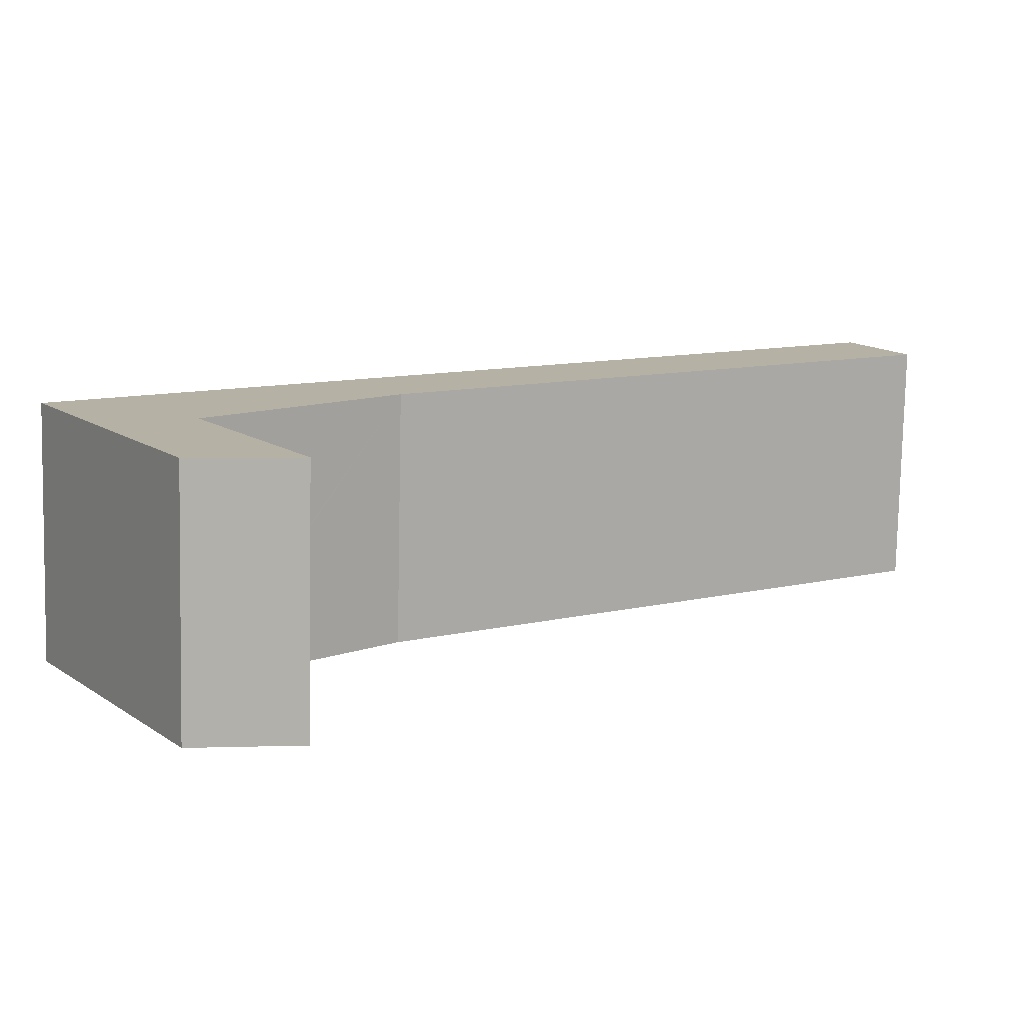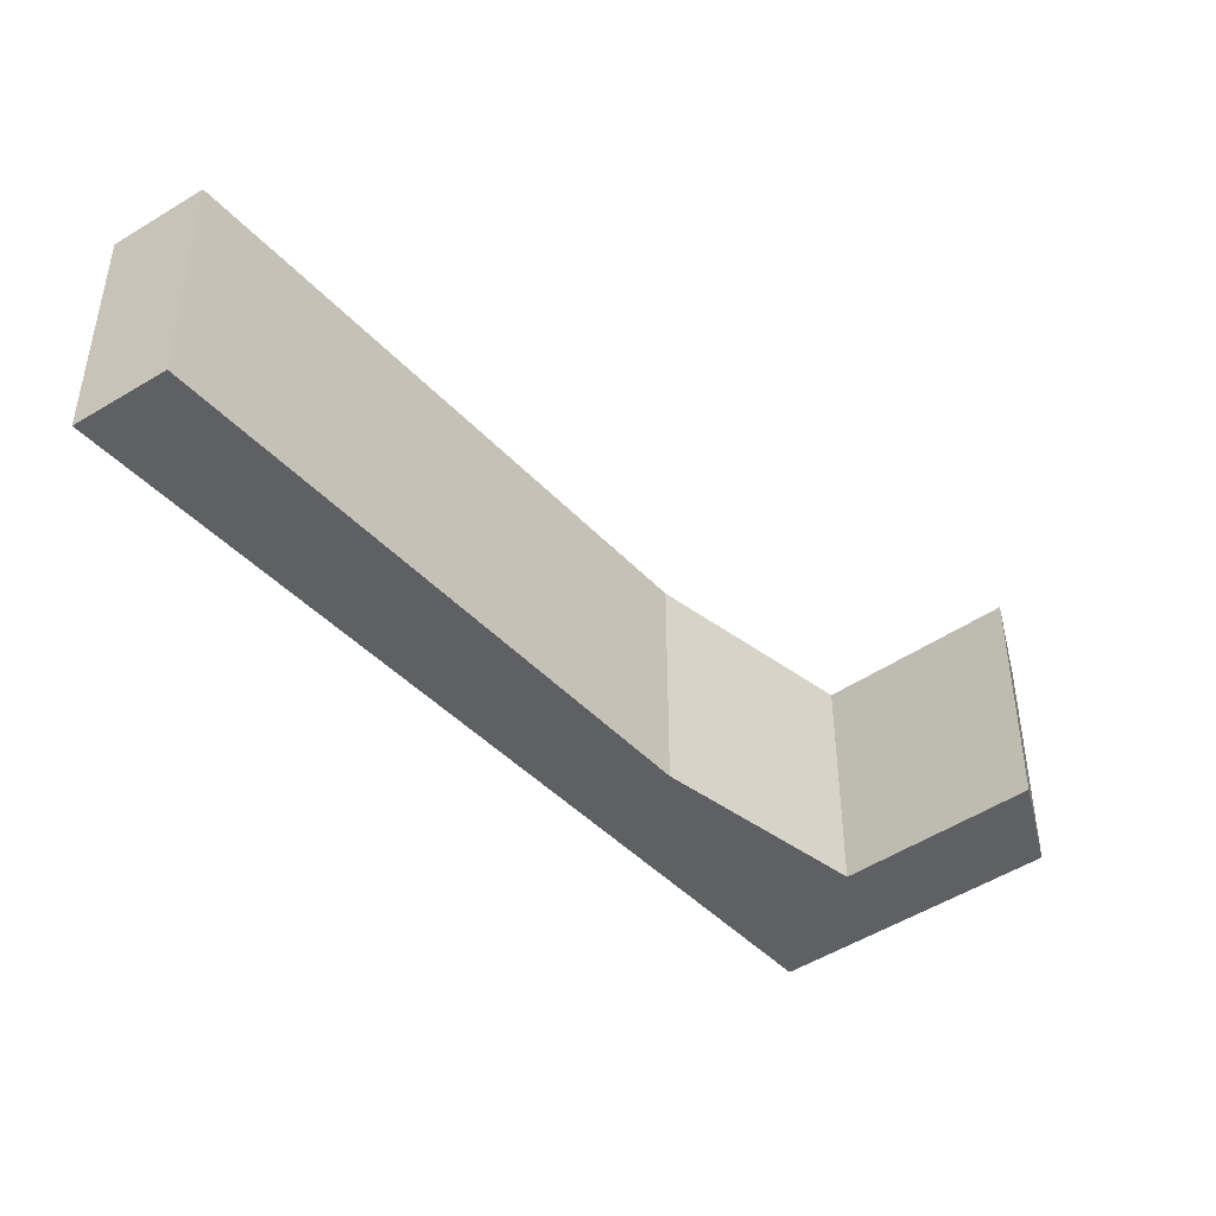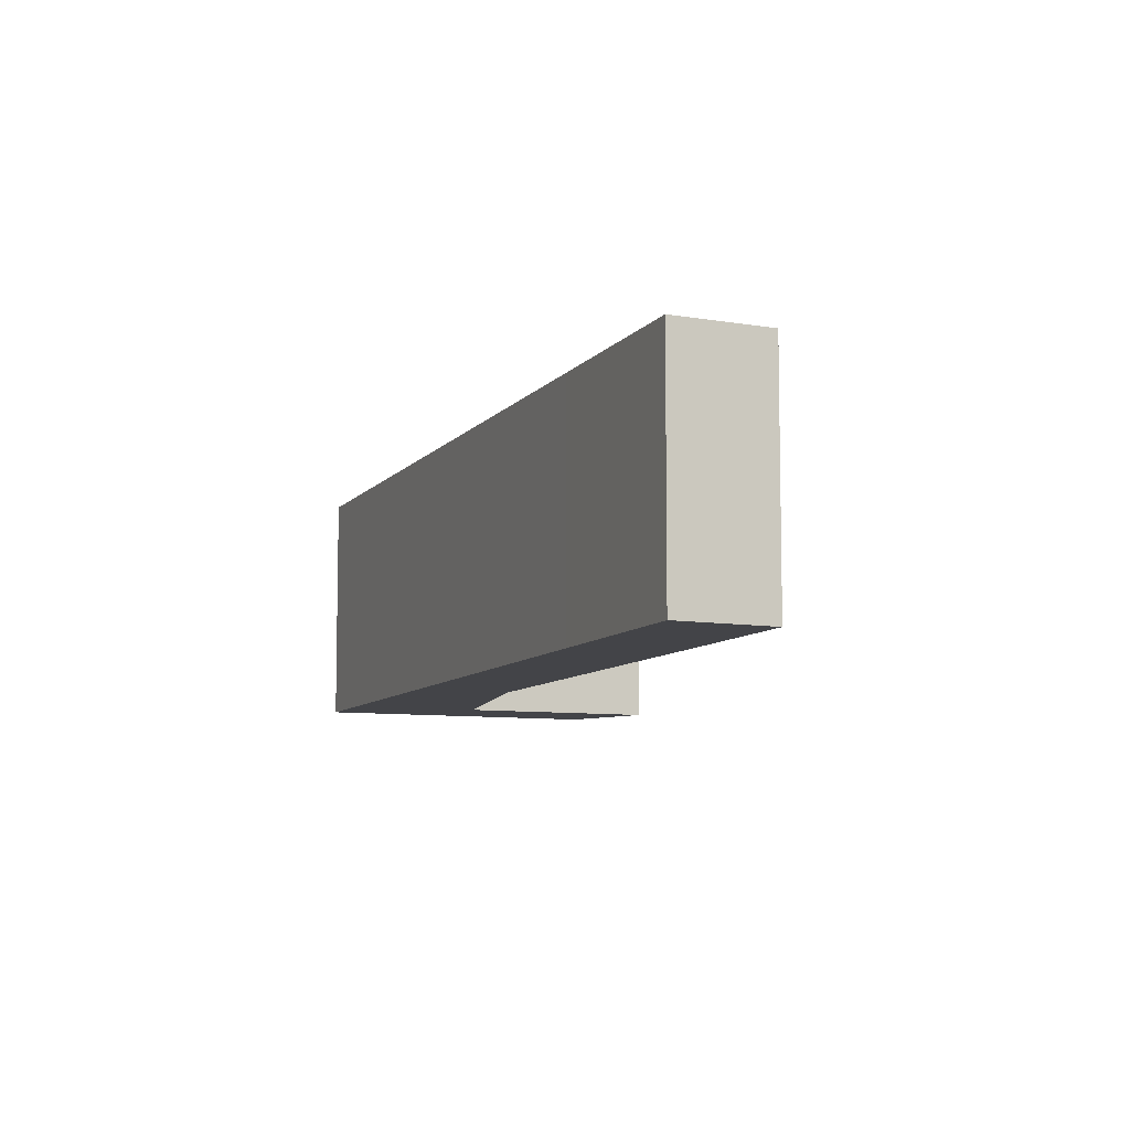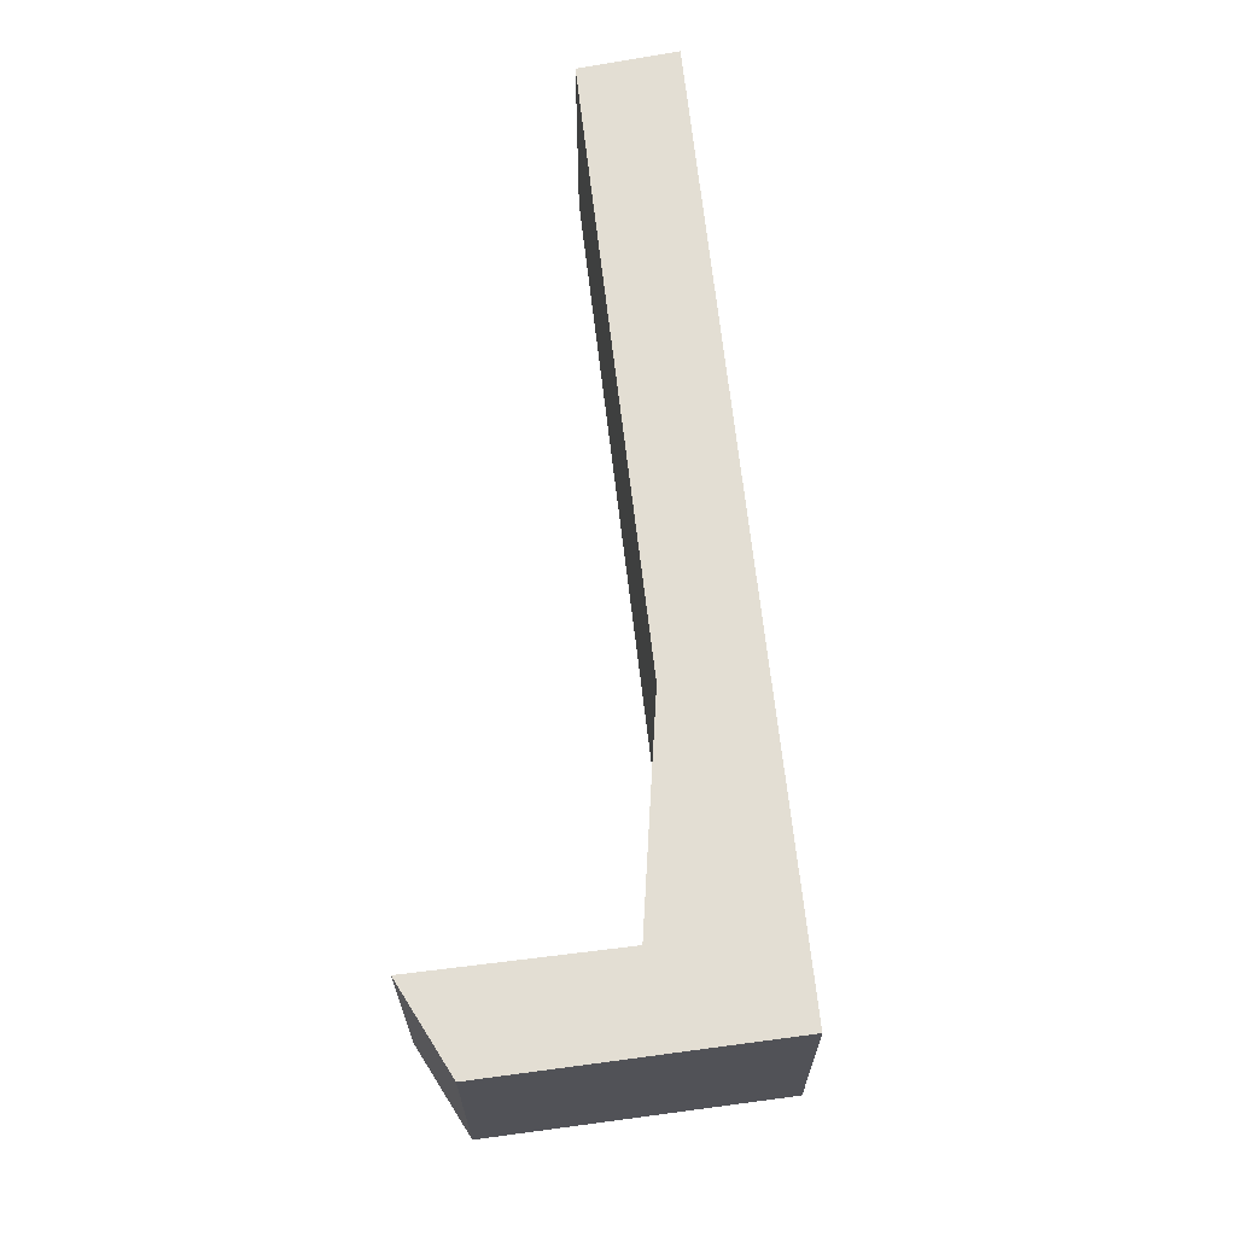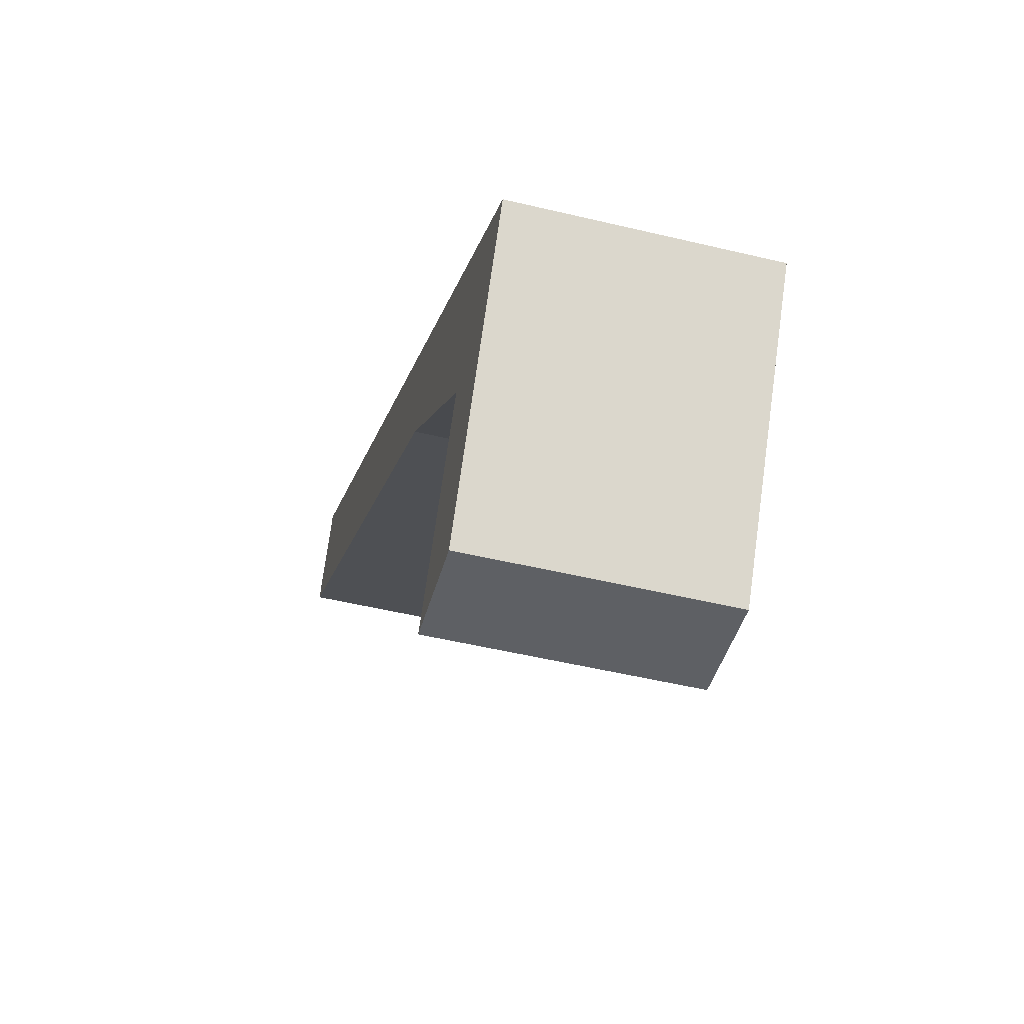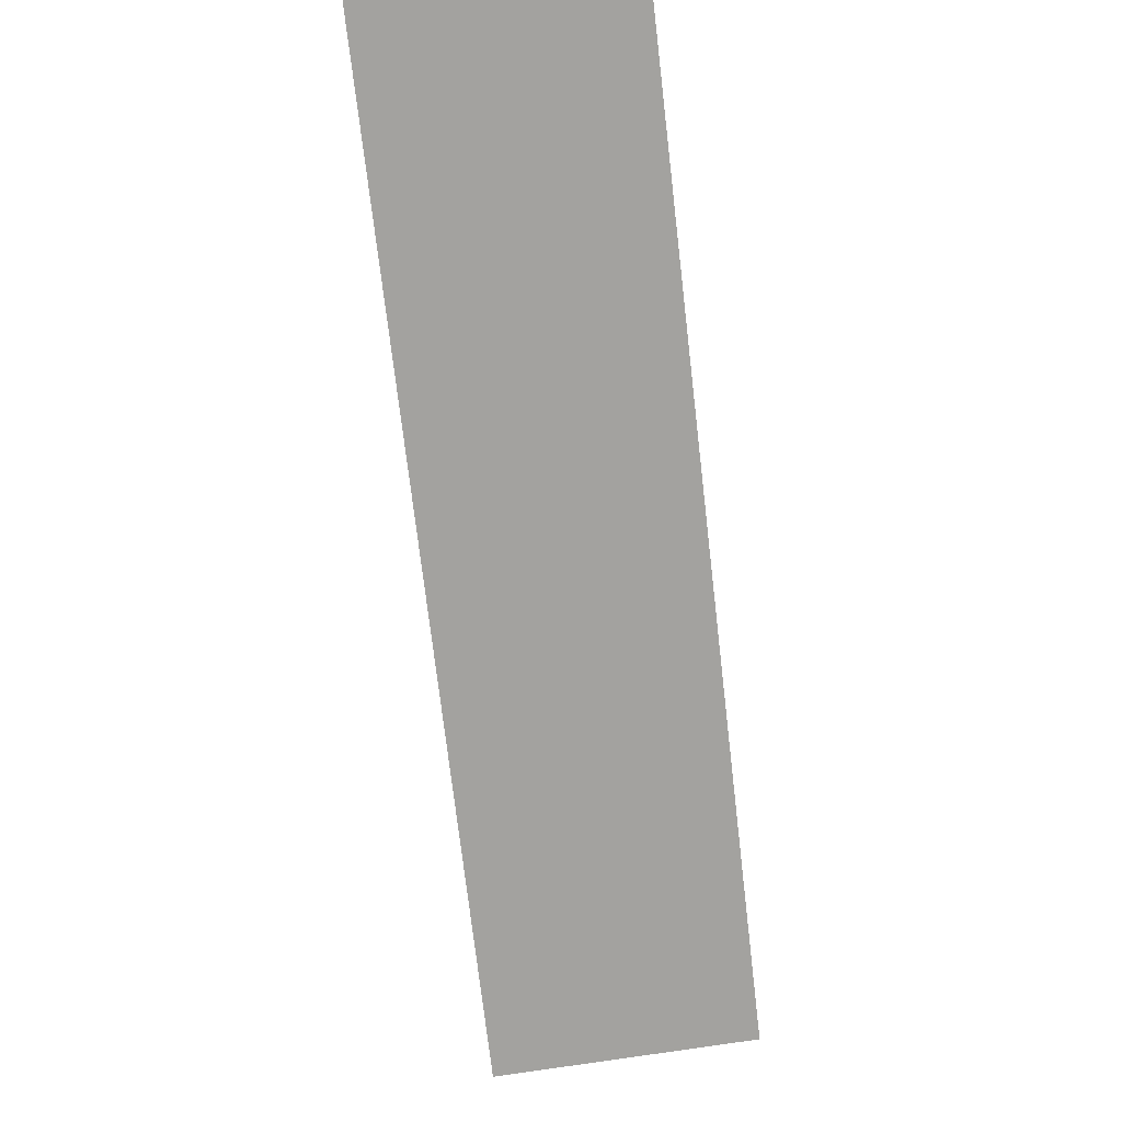
<metadata>
{"format":"obj","ext":"obj","renderer":"f3d","projection":"perspective","resolution":1024,"background":"white","views":[{"elev":-78.2,"azim":-1.2,"up":"+Z"},{"elev":-44.6,"azim":96.4,"up":"+Y"},{"elev":-8.2,"azim":35.6,"up":"+Y"},{"elev":67.2,"azim":-129.8,"up":"+Y"},{"elev":-50.2,"azim":-104.8,"up":"+Z"},{"elev":74.8,"azim":-97.9,"up":"+Z"}]}
</metadata>
<code>
v  2.469 3.735 -3.934
v  0 3.735 2.287e-16
v  4.072 3.735 -3.723
v  2.325 3.735 -1.009
v  9.657 3.735 6.387
v  2.361 3.735 -0.976
v  4.954 3.735 1.444
v  6.105 3.735 2.195
v  8.861 3.735 3.993
v  13.23 3.735 6.843
v  12.47 3.735 8.247
v  4.072 2.28e-16 -3.723
v  2.469 2.409e-16 -3.934
v  0 0 0
v  9.657 -3.911e-16 6.387
v  12.47 -5.05e-16 8.247
v  13.23 -4.19e-16 6.843
v  2.325 6.178e-17 -1.009
v  8.861 -2.445e-16 3.993
v  6.105 -1.344e-16 2.195
v  4.954 -8.842e-17 1.444
v  2.361 5.976e-17 -0.976
g defaultobject
f 1 2 3
f 4 3 2
f 5 4 2
f 6 4 5
f 7 6 5
f 8 7 5
f 9 8 5
f 10 9 5
f 11 10 5
f 12 1 3
f 1 12 13
f 13 2 1
f 2 13 14
f 14 5 2
f 5 14 15
f 5 15 11
f 11 15 16
f 16 10 11
f 10 16 17
f 18 3 4
f 3 18 12
f 17 9 10
f 9 17 19
f 9 19 8
f 8 19 20
f 8 20 7
f 7 20 21
f 21 6 7
f 6 21 4
f 4 21 18
f 18 21 22
f 15 17 16
f 17 15 19
f 19 15 14
f 19 14 20
f 20 14 21
f 21 14 22
f 22 14 18
f 18 14 12
f 12 14 13

</code>
